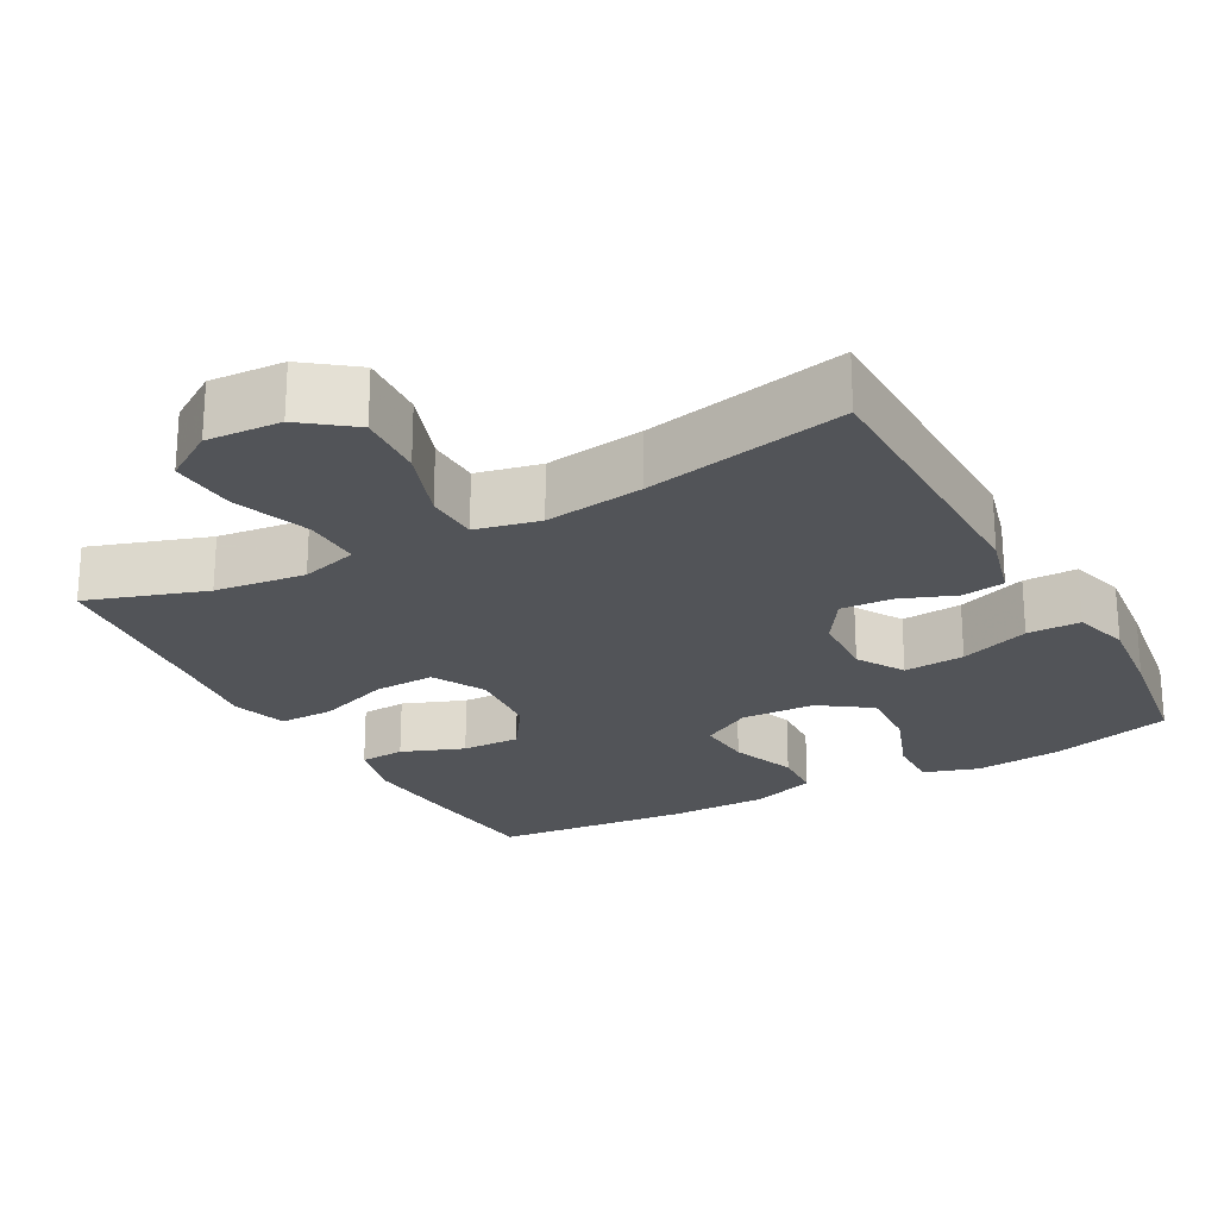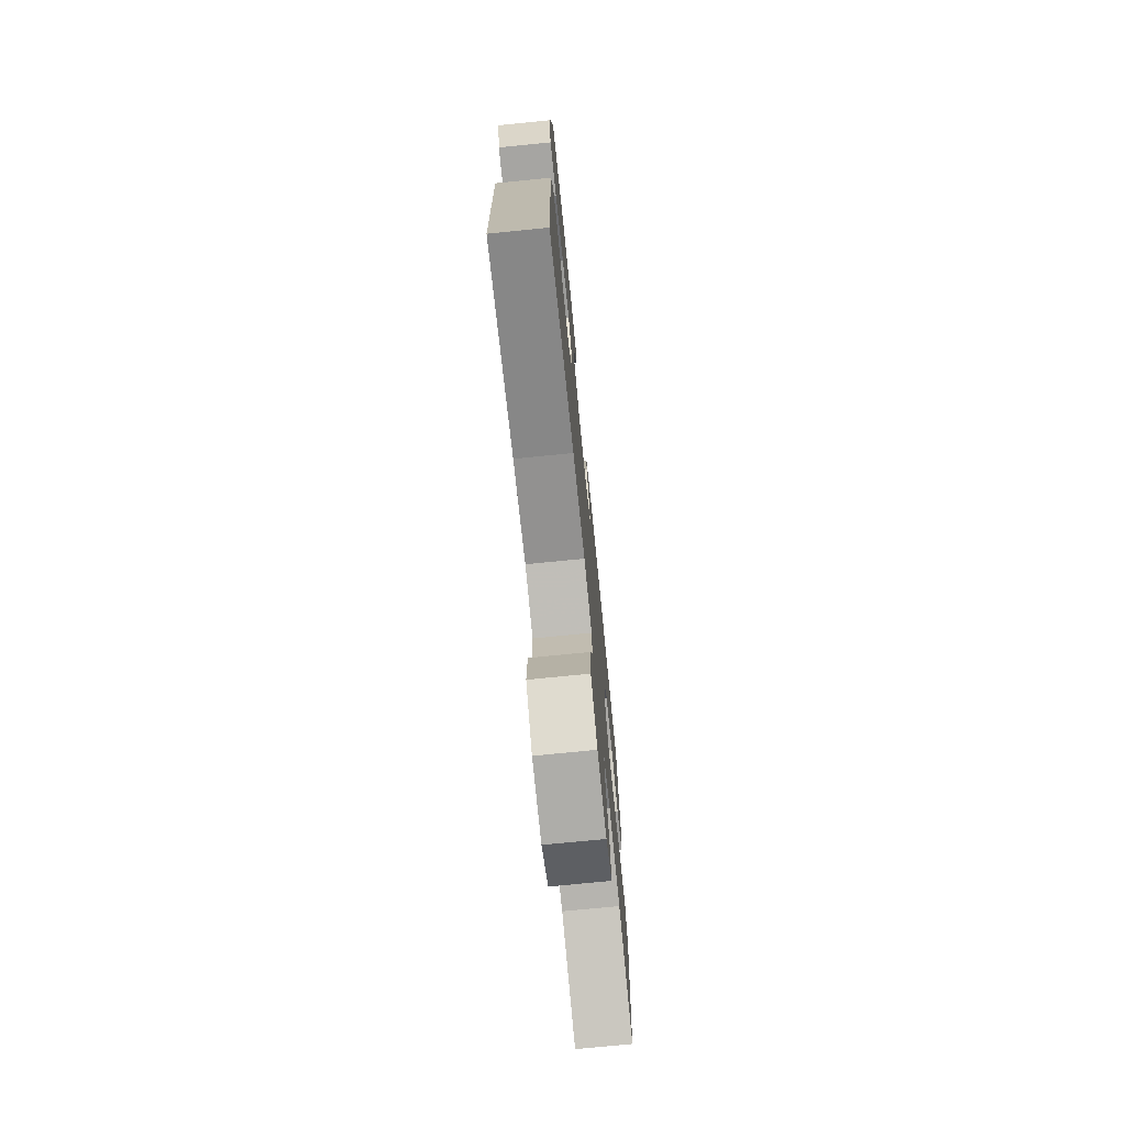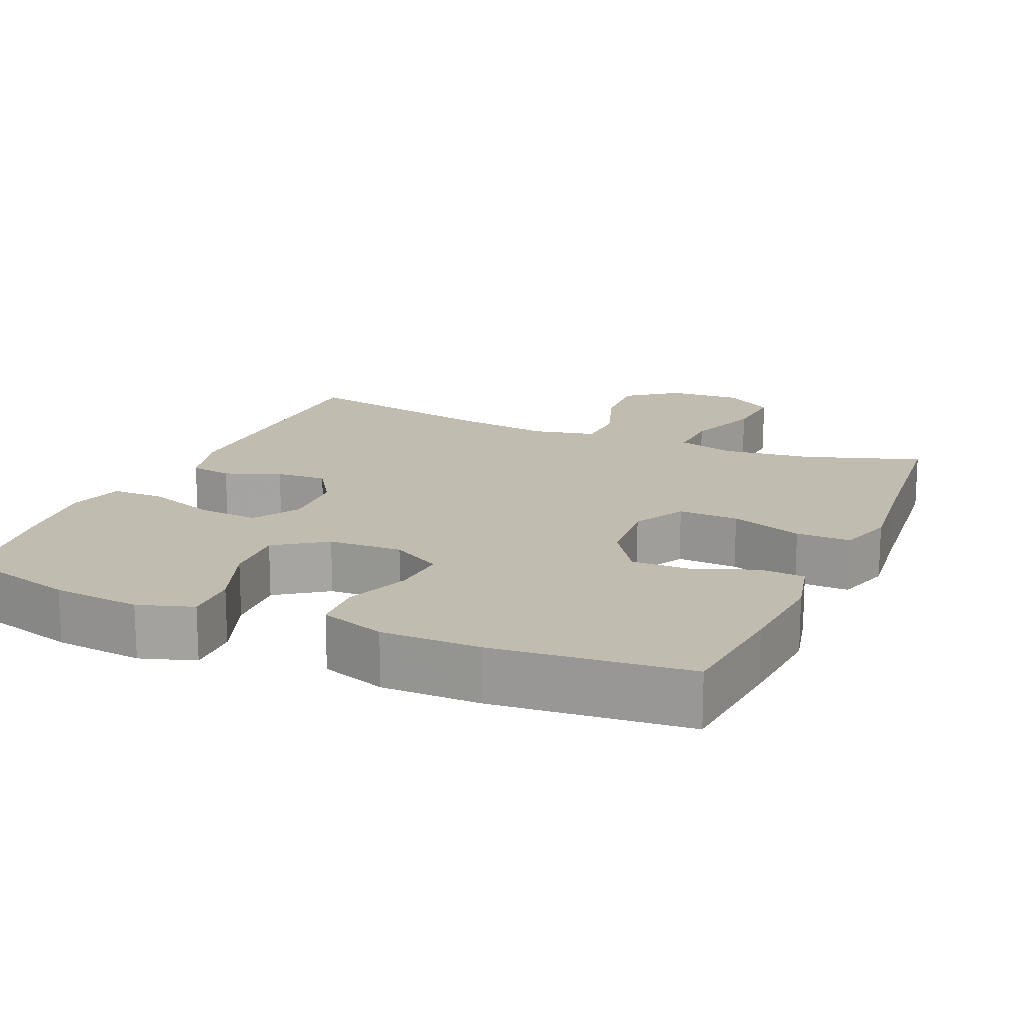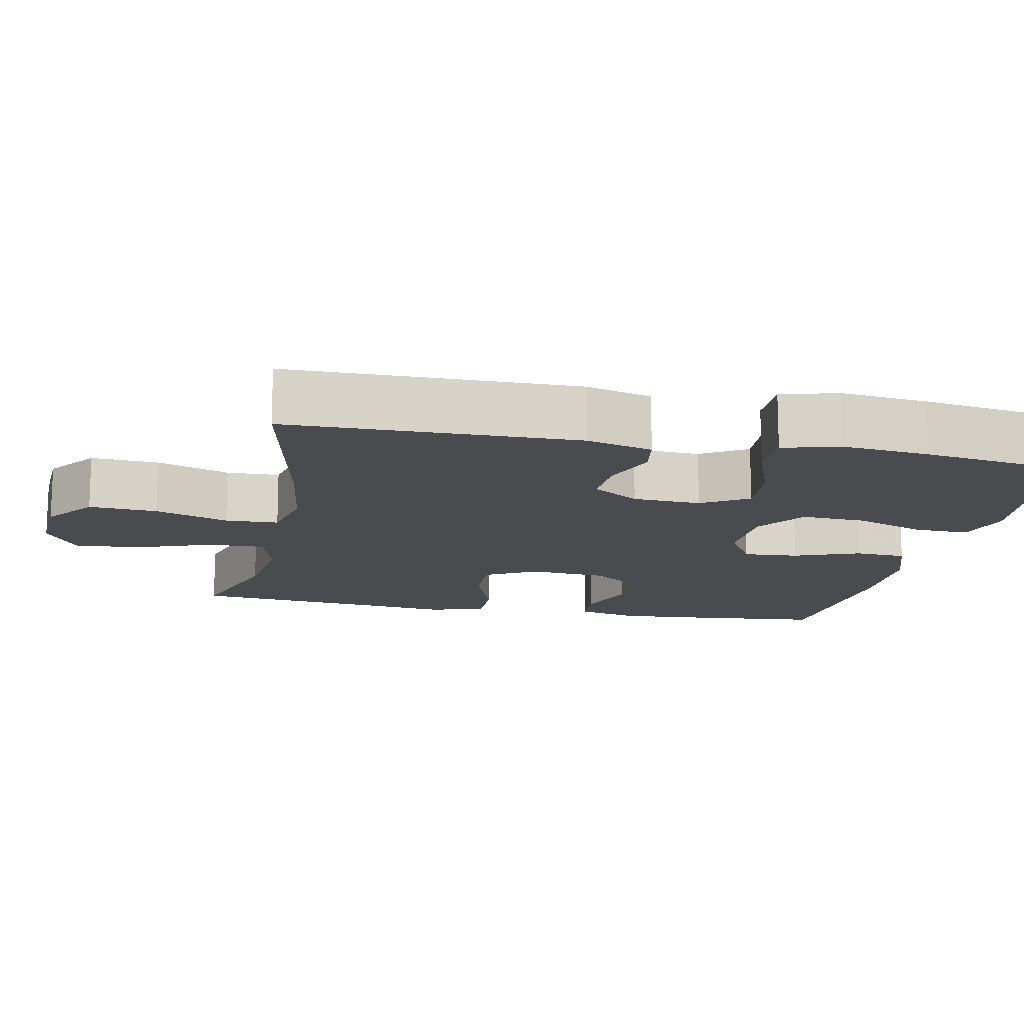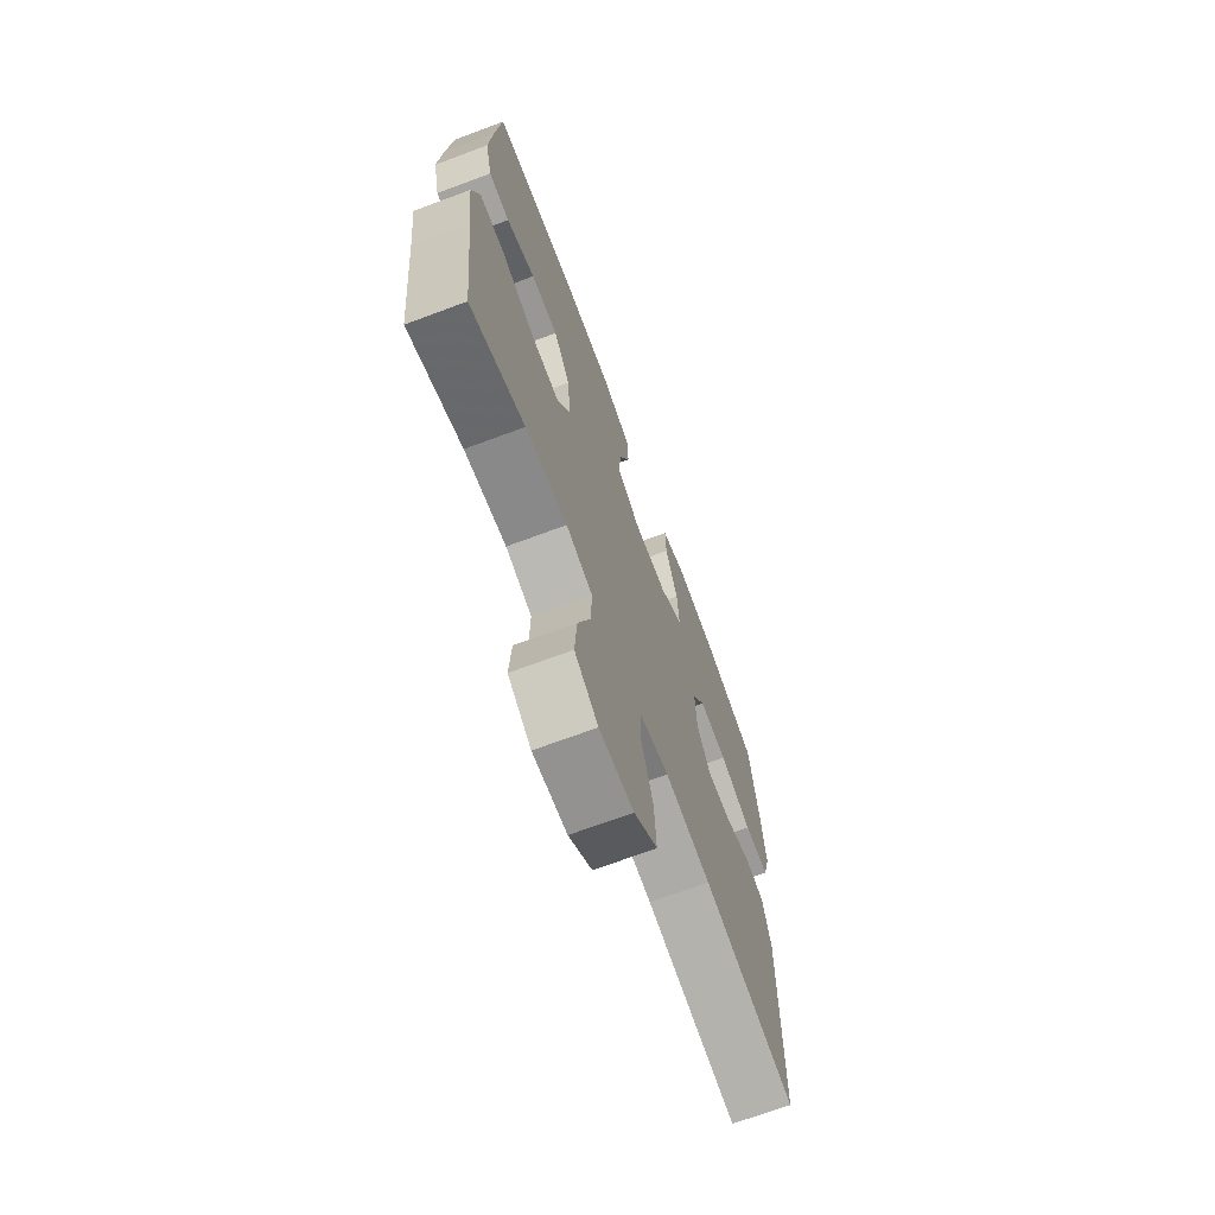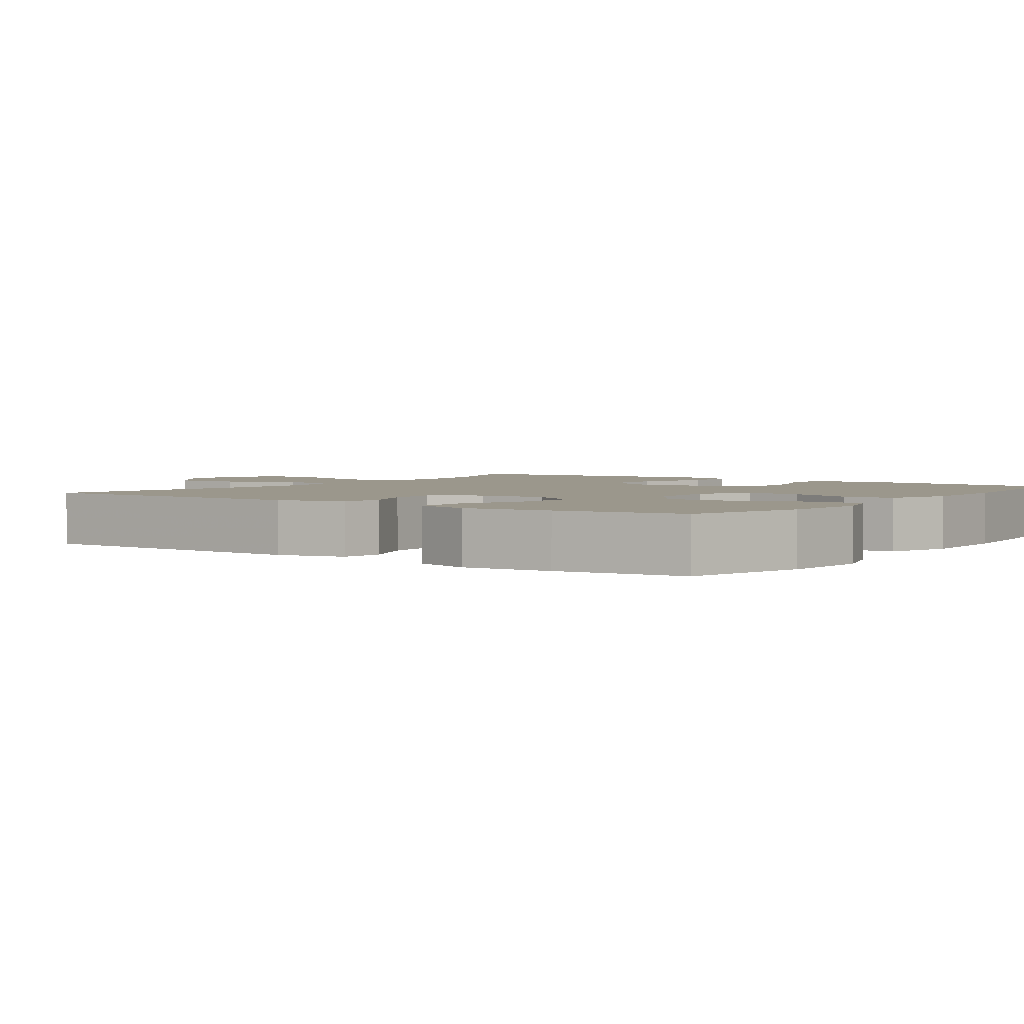
<metadata>
{"format":"obj","ext":"obj","renderer":"f3d","projection":"perspective","resolution":1024,"background":"white","views":[{"elev":-23.3,"azim":-151.2,"up":"+Y"},{"elev":-73.7,"azim":-84.3,"up":"+Z"},{"elev":16.5,"azim":23.5,"up":"+Y"},{"elev":-14.3,"azim":-101.2,"up":"+Y"},{"elev":-69.5,"azim":110.5,"up":"+Z"},{"elev":2.8,"azim":-54.4,"up":"+Y"}]}
</metadata>
<code>
v 0.5 0.07 0.5
v 0.516 0.07 0.334
v 0.526 0.07 0.204
v 0.506 0.07 0.12
v 0.445 0.07 0.116
v 0.361 0.07 0.148
v 0.282 0.07 0.15
v 0.234 0.07 0.079
v 0.225 0.07 -0.023
v 0.263 0.07 -0.094
v 0.345 0.07 -0.091
v 0.443 0.07 -0.056
v 0.517 0.07 -0.055
v 0.54 0.07 -0.13
v 0.526 0.07 -0.249
v 0.5 0.07 -0.5
v 0.341 0.07 -0.447
v 0.219 0.07 -0.432
v 0.142 0.07 -0.454
v 0.144 0.07 -0.531
v 0.181 0.07 -0.634
v 0.187 0.07 -0.723
v 0.119 0.07 -0.767
v 0.019 0.07 -0.761
v -0.049 0.07 -0.709
v -0.043 0.07 -0.617
v -0.008 0.07 -0.518
v -0.01 0.07 -0.446
v -0.096 0.07 -0.427
v -0.229 0.07 -0.445
v -0.5 0.07 -0.5
v -0.503 0.07 -0.111
v -0.479 0.07 -0.021
v -0.422 0.07 -0.012
v -0.347 0.07 -0.041
v -0.278 0.07 -0.045
v -0.237 0.07 0.018
v -0.232 0.07 0.11
v -0.27 0.07 0.173
v -0.352 0.07 0.167
v -0.446 0.07 0.133
v -0.518 0.07 0.133
v -0.539 0.07 0.209
v -0.526 0.07 0.328
v -0.5 0.07 0.5
v -0.337 0.07 0.545
v -0.218 0.07 0.557
v -0.144 0.07 0.533
v -0.146 0.07 0.46
v -0.182 0.07 0.363
v -0.187 0.07 0.276
v -0.119 0.07 0.228
v -0.019 0.07 0.224
v 0.049 0.07 0.263
v 0.044 0.07 0.338
v 0.011 0.07 0.426
v 0.015 0.07 0.496
v 0.103 0.07 0.526
v 0.237 0.07 0.526
v 0.5 0 0.5
v 0.516 0 0.334
v 0.526 0 0.204
v 0.506 0 0.12
v 0.445 0 0.116
v 0.361 0 0.148
v 0.282 0 0.15
v 0.234 0 0.079
v 0.225 0 -0.023
v 0.263 0 -0.094
v 0.345 0 -0.091
v 0.443 0 -0.056
v 0.517 0 -0.055
v 0.54 0 -0.13
v 0.526 0 -0.249
v 0.5 0 -0.5
v 0.341 0 -0.447
v 0.219 0 -0.432
v 0.142 0 -0.454
v 0.144 0 -0.531
v 0.181 0 -0.634
v 0.187 0 -0.723
v 0.119 0 -0.767
v 0.019 0 -0.761
v -0.049 0 -0.709
v -0.043 0 -0.617
v -0.008 0 -0.518
v -0.01 0 -0.446
v -0.096 0 -0.427
v -0.229 0 -0.445
v -0.5 0 -0.5
v -0.503 0 -0.111
v -0.479 0 -0.021
v -0.422 0 -0.012
v -0.347 0 -0.041
v -0.278 0 -0.045
v -0.237 0 0.018
v -0.232 0 0.11
v -0.27 0 0.173
v -0.352 0 0.167
v -0.446 0 0.133
v -0.518 0 0.133
v -0.539 0 0.209
v -0.526 0 0.328
v -0.5 0 0.5
v -0.337 0 0.545
v -0.218 0 0.557
v -0.144 0 0.533
v -0.146 0 0.46
v -0.182 0 0.363
v -0.187 0 0.276
v -0.119 0 0.228
v -0.019 0 0.224
v 0.049 0 0.263
v 0.044 0 0.338
v 0.011 0 0.426
v 0.015 0 0.496
v 0.103 0 0.526
v 0.237 0 0.526
f 55 56 57 58
f 54 55 58 59
f 47 48 49 50
f 47 50 51
f 46 47 51
f 45 46 51
f 44 45 51
f 43 44 51 52
f 40 41 42 43
f 39 40 43 52
f 32 33 34 35
f 30 31 32 35
f 29 30 35 36
f 28 29 36 37
f 24 25 26 27
f 24 27 28
f 23 24 28
f 20 21 22 23
f 19 20 23 28
f 18 19 28 37
f 15 16 17
f 11 12 13 14
f 10 11 14 15
f 3 4 5 6
f 3 6 7
f 2 3 7
f 54 59 1 2
f 53 54 2 7
f 38 39 52 53
f 38 53 7 8
f 37 38 8 9
f 18 37 9 10
f 10 15 17 18
f 117 116 115 114
f 118 117 114 113
f 109 108 107 106
f 110 109 106
f 110 106 105
f 110 105 104
f 110 104 103
f 111 110 103 102
f 102 101 100 99
f 111 102 99 98
f 94 93 92 91
f 94 91 90 89
f 95 94 89 88
f 96 95 88 87
f 86 85 84 83
f 87 86 83
f 87 83 82
f 82 81 80 79
f 87 82 79 78
f 96 87 78 77
f 76 75 74
f 73 72 71 70
f 74 73 70 69
f 65 64 63 62
f 66 65 62
f 66 62 61
f 61 60 118 113
f 66 61 113 112
f 112 111 98 97
f 67 66 112 97
f 68 67 97 96
f 69 68 96 77
f 77 76 74 69
f 1 60 61 2
f 2 61 62 3
f 3 62 63 4
f 4 63 64 5
f 5 64 65 6
f 6 65 66 7
f 7 66 67 8
f 8 67 68 9
f 9 68 69 10
f 10 69 70 11
f 11 70 71 12
f 12 71 72 13
f 13 72 73 14
f 14 73 74 15
f 15 74 75 16
f 16 75 76 17
f 17 76 77 18
f 18 77 78 19
f 19 78 79 20
f 20 79 80 21
f 21 80 81 22
f 22 81 82 23
f 23 82 83 24
f 24 83 84 25
f 25 84 85 26
f 26 85 86 27
f 27 86 87 28
f 28 87 88 29
f 29 88 89 30
f 30 89 90 31
f 31 90 91 32
f 32 91 92 33
f 33 92 93 34
f 34 93 94 35
f 35 94 95 36
f 36 95 96 37
f 37 96 97 38
f 38 97 98 39
f 39 98 99 40
f 40 99 100 41
f 41 100 101 42
f 42 101 102 43
f 43 102 103 44
f 44 103 104 45
f 45 104 105 46
f 46 105 106 47
f 47 106 107 48
f 48 107 108 49
f 49 108 109 50
f 50 109 110 51
f 51 110 111 52
f 52 111 112 53
f 53 112 113 54
f 54 113 114 55
f 55 114 115 56
f 56 115 116 57
f 57 116 117 58
f 58 117 118 59
f 59 118 60 1

</code>
